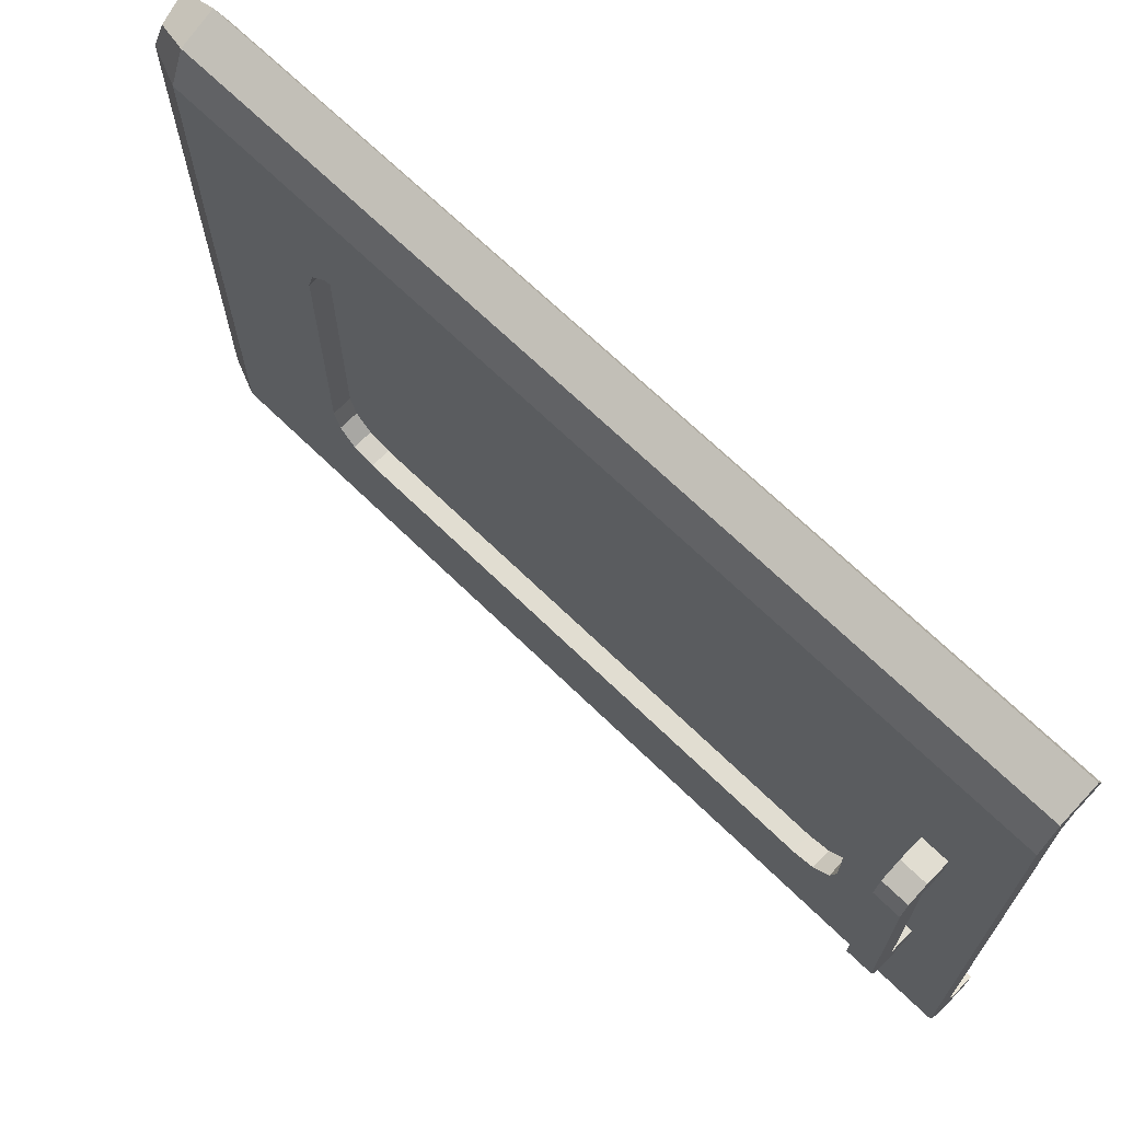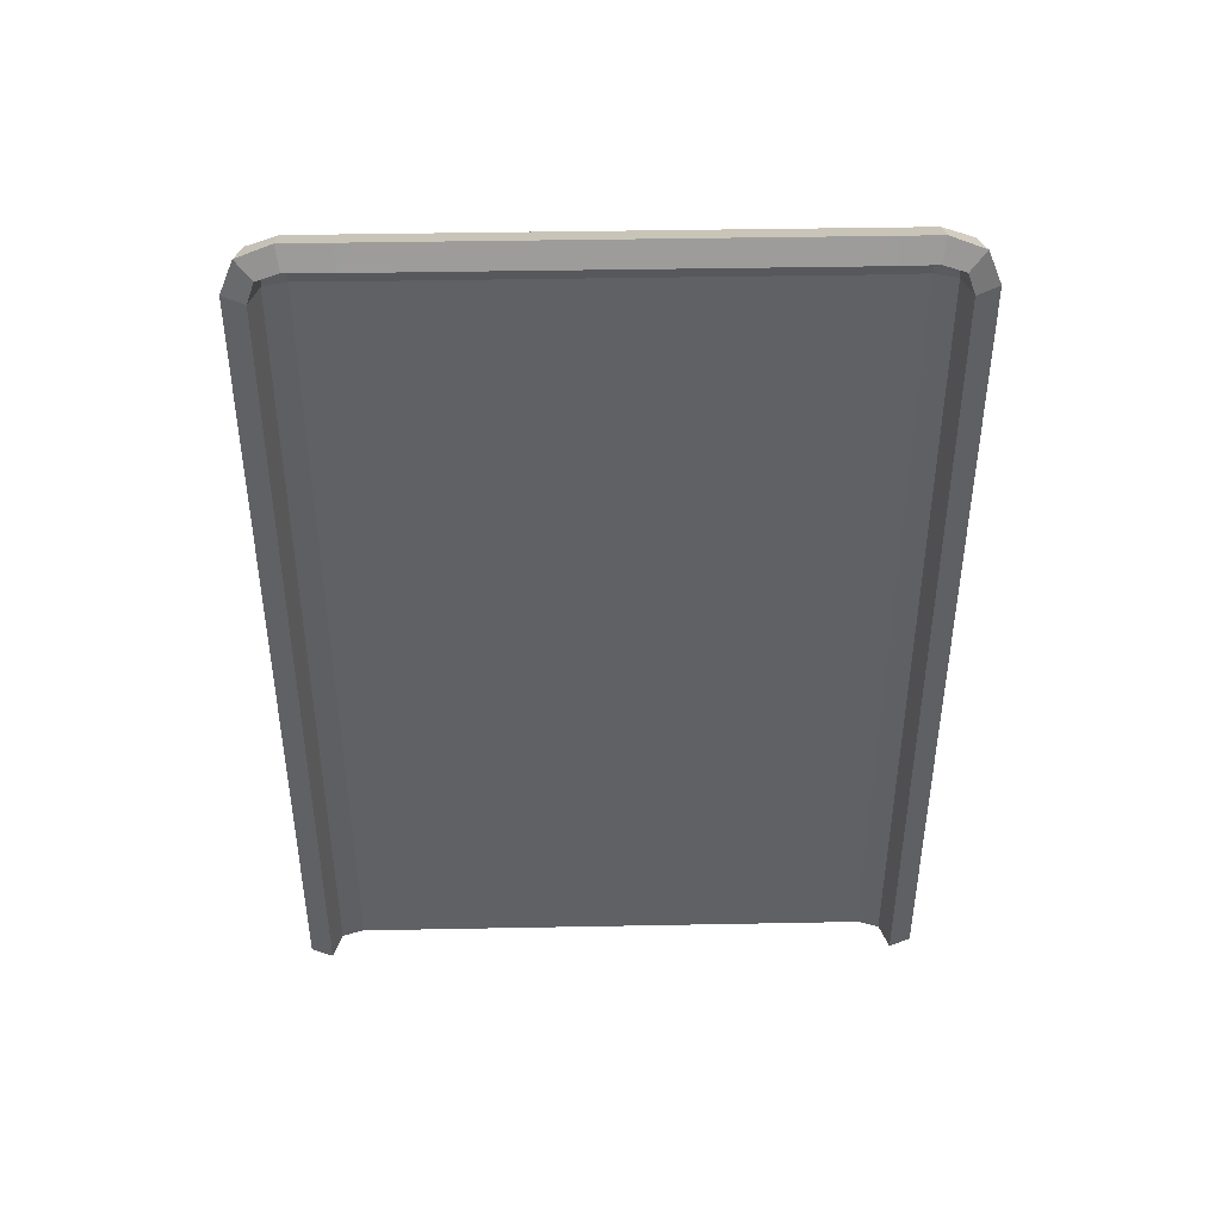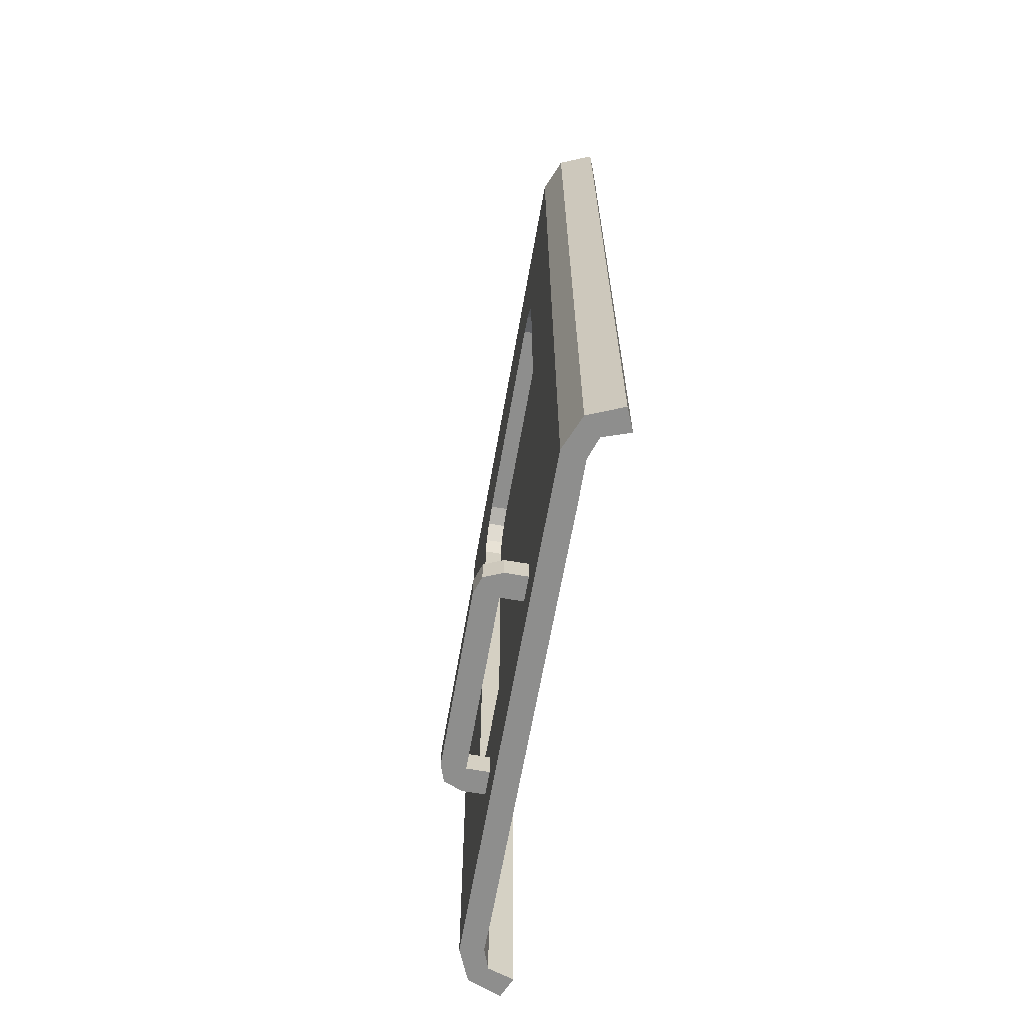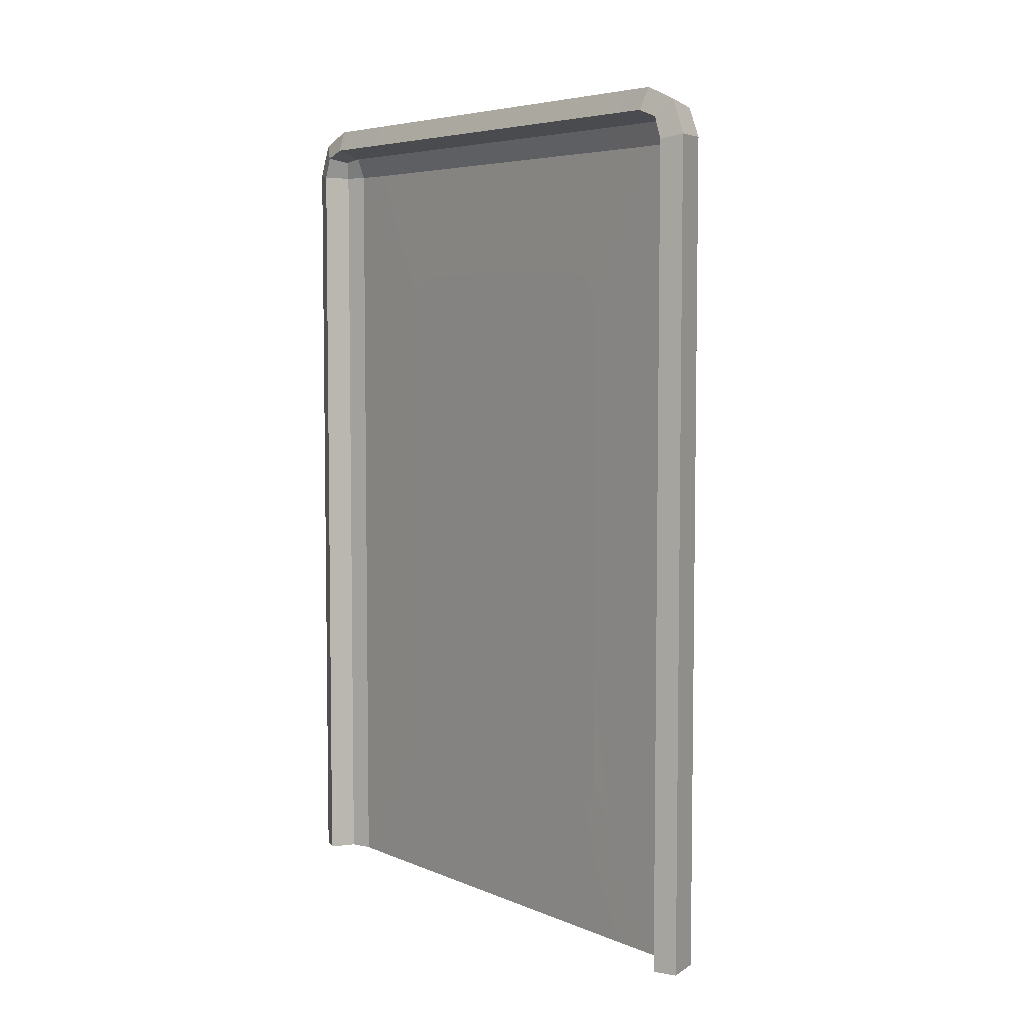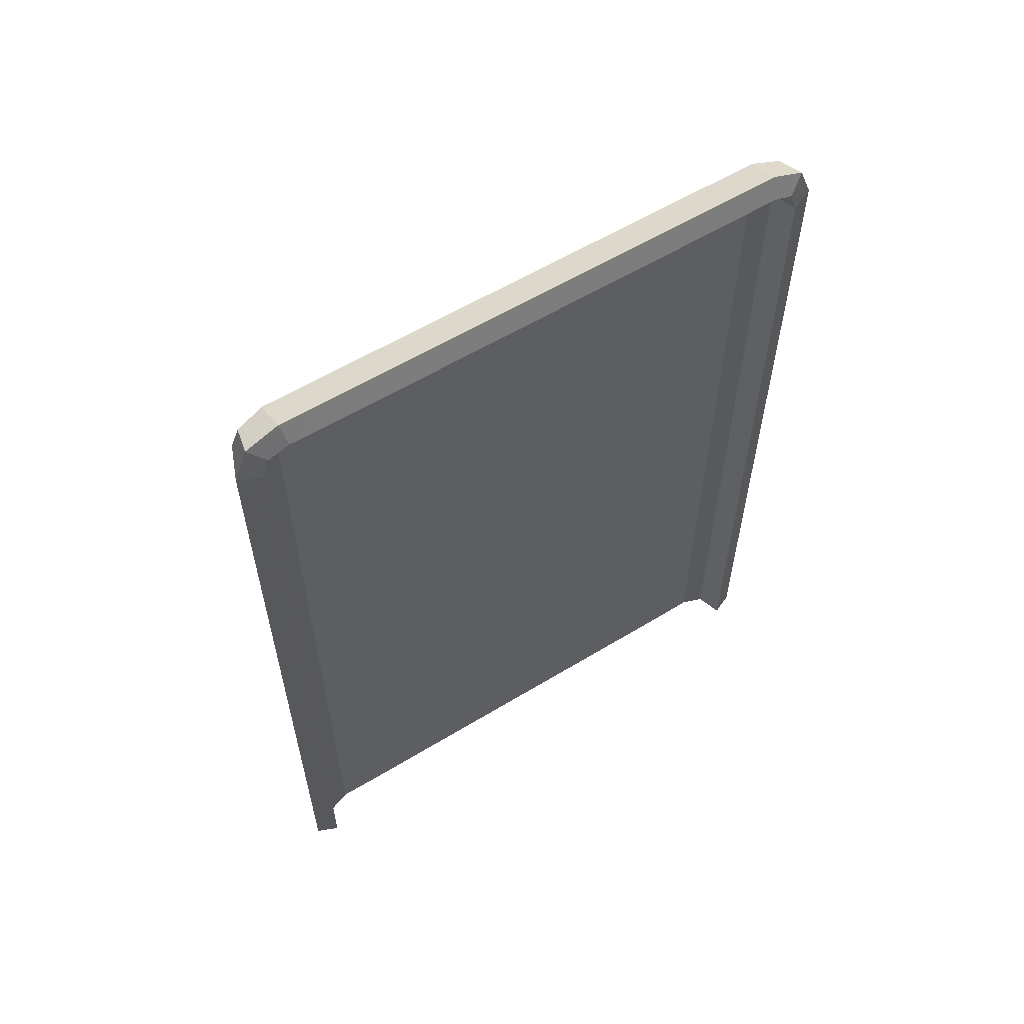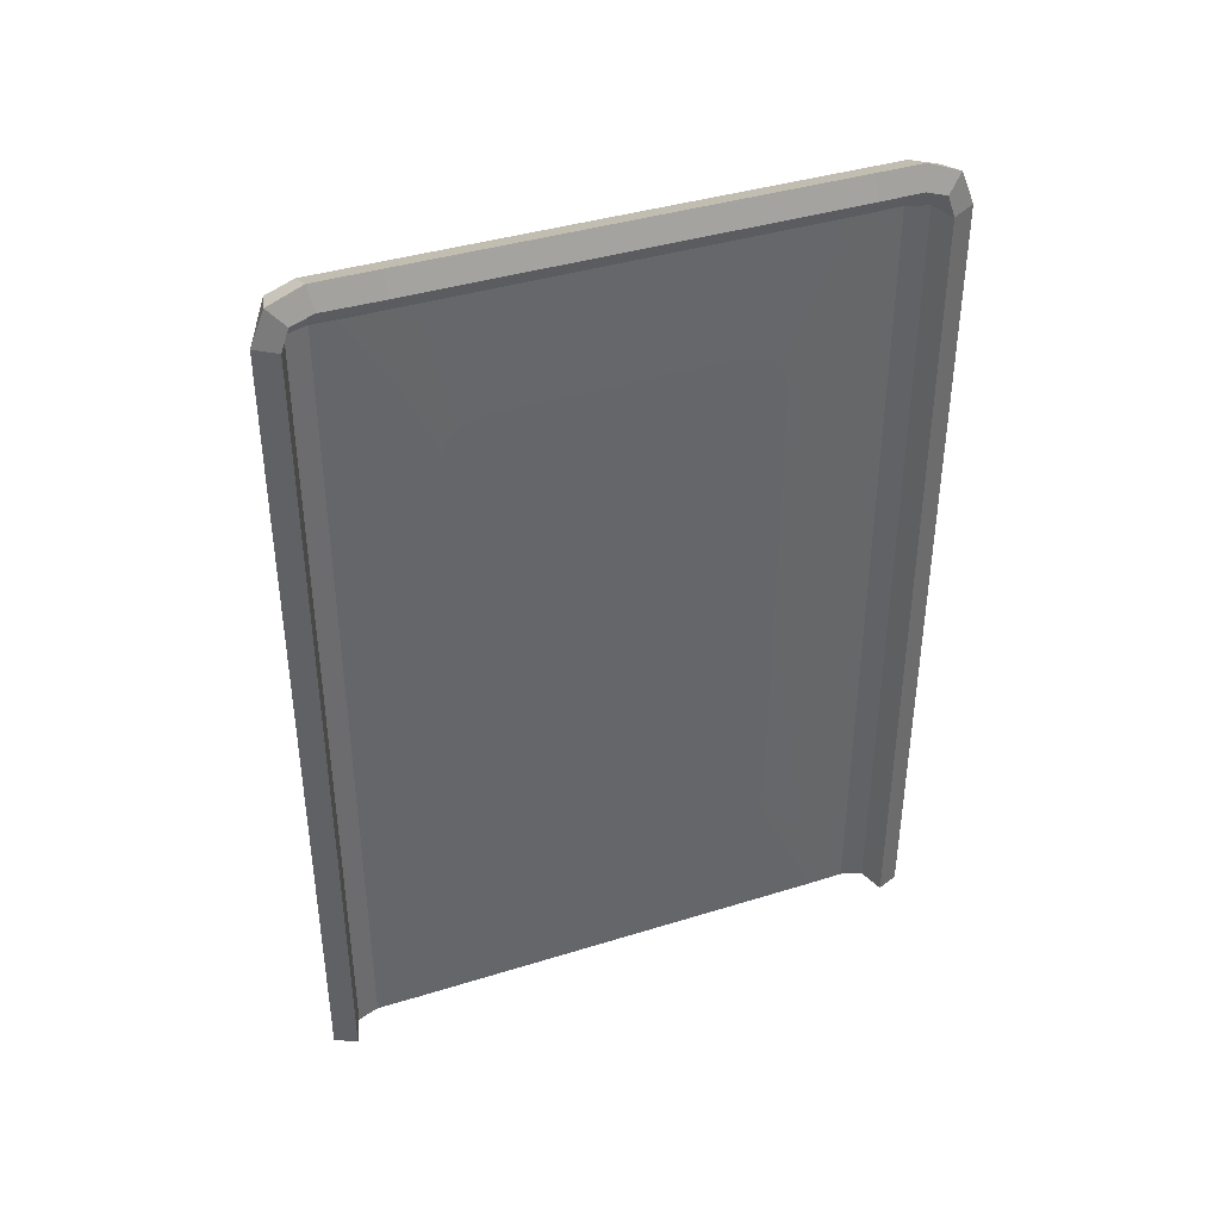
<metadata>
{"format":"obj","ext":"obj","renderer":"f3d","projection":"perspective","resolution":1024,"background":"white","views":[{"elev":68.9,"azim":-45.8,"up":"+Z"},{"elev":42.4,"azim":88.7,"up":"+Y"},{"elev":-64.8,"azim":-9.9,"up":"+Y"},{"elev":5.5,"azim":141.4,"up":"+Y"},{"elev":58.6,"azim":57.9,"up":"+Y"},{"elev":39.6,"azim":68.9,"up":"+Y"}]}
</metadata>
<code>
o Cube.099_Cube.127_glosi
v -0.002096 -0.05847 0.01495
v -0.002096 -0.01791 0.01495
v -0.002096 -0.01614 0.01542
v -0.002096 -0.01484 0.01672
v -0.002096 -0.01437 0.0185
v -0.002096 -0.01437 0.03824
v -0.002096 -0.01484 0.04001
v -0.002096 -0.01614 0.04131
v -0.002096 -0.01791 0.04179
v -0.002096 -0.05847 0.04179
v -0.002096 -0.06025 0.04131
v -0.002096 -0.06155 0.04001
v -0.002096 -0.06202 0.03824
v -0.002096 -0.06202 0.0185
v -0.002096 -0.06155 0.01672
v -0.002096 -0.06025 0.01542
v -0.002505 -0.05847 0.01495
v -0.002505 -0.06025 0.01542
v -0.002505 -0.06155 0.01672
v -0.002505 -0.06202 0.0185
v -0.002505 -0.06202 0.03824
v -0.002505 -0.06155 0.04001
v -0.002505 -0.06025 0.04131
v -0.002505 -0.05847 0.04179
v -0.002505 -0.01791 0.04179
v -0.002505 -0.01614 0.04131
v -0.002505 -0.01484 0.04001
v -0.002505 -0.01437 0.03824
v -0.002505 -0.01437 0.0185
v -0.002505 -0.01484 0.01672
v -0.002505 -0.01614 0.01542
v -0.002505 -0.01791 0.01495
f 1 2 3 4 5 6 7 8 9 10 11 12 13 14 15 16
f 17 18 19 20 21 22 23 24 25 26 27 28 29 30 31 32
o Cube.099_Cube.127_basic_2
v -9.6e-05 -0.004073 0.002303
v -0.002925 -0.004073 0.003475
v -0.002406 -0.001763 0.003994
v -9.6e-05 -0.001244 0.003475
v -0.004096 -0.004073 0.006303
v -0.002925 -0.001244 0.006303
v -9.6e-05 -7.3e-05 0.006303
v -0.004096 -0.004073 0.05043
v -0.002925 -0.004073 0.05326
v -0.002406 -0.001763 0.05274
v -0.002925 -0.001244 0.05043
v -9.6e-05 -0.004073 0.05443
v -9.6e-05 -0.001244 0.05326
v -9.6e-05 -7.3e-05 0.05043
v -0.004096 -0.004073 0.01009
v -0.002925 -0.001244 0.01009
v -9.6e-05 -7.3e-05 0.01009
v -9.6e-05 -0.07232 0.05443
v -0.002925 -0.07232 0.05326
v -0.004096 -0.07232 0.05043
v -0.002925 -0.07232 0.003475
v -0.004096 -0.07232 0.006303
v -9.6e-05 -0.07232 0.002303
v -0.004096 -0.01484 0.01672
v -0.004096 -0.01614 0.01542
v -0.002505 -0.01614 0.01542
v -0.002505 -0.01484 0.01672
v -0.004096 -0.01791 0.04179
v -0.004096 -0.004073 0.04644
v -0.004096 -0.01614 0.04131
v -0.004096 -0.004073 0.04231
v -0.004096 -0.01484 0.04001
v -0.004096 -0.004073 0.03824
v -0.004096 -0.01437 0.03824
v -0.004096 -0.004073 0.0185
v -0.004096 -0.01437 0.0185
v -0.004096 -0.004073 0.01431
v -0.004096 -0.01791 0.01495
v -0.004096 -0.05847 0.01495
v -0.004096 -0.05847 0.04179
v -0.004096 -0.06025 0.01542
v -0.004096 -0.07232 0.009949
v -0.004096 -0.07232 0.014
v -0.004096 -0.06155 0.01672
v -0.002925 -0.001244 0.04644
v -9.6e-05 -7.3e-05 0.04642
v -0.002925 -0.001244 0.04231
v -9.6e-05 -7.3e-05 0.04231
v -0.002925 -0.001244 0.03824
v -9.6e-05 -7.3e-05 0.03824
v -0.002925 -0.001244 0.0185
v -9.6e-05 -7.3e-05 0.0185
v -0.002925 -0.001244 0.01438
v -9.6e-05 -7.3e-05 0.01434
v -0.004096 -0.07232 0.03822
v -0.004096 -0.07232 0.04239
v -0.004096 -0.06155 0.04001
v -0.004096 -0.06202 0.03824
v -0.004096 -0.07232 0.04622
v -0.004096 -0.06025 0.04131
v -0.004096 -0.07232 0.0185
v -0.004096 -0.06202 0.0185
v 0.000624 -0.004386 0.004142
v 0.000612 -0.002567 0.004797
v -0.001251 -0.002918 0.005148
v -0.001532 -0.004418 0.004868
v -0.002162 -0.004431 0.006662
v -0.001532 -0.002637 0.006648
v 0.000624 -0.001912 0.006617
v -0.002162 -0.004431 0.05007
v -0.001532 -0.002637 0.05008
v -0.001251 -0.002918 0.05158
v -0.001532 -0.004418 0.05186
v 0.000624 -0.004386 0.05259
v 0.000612 -0.002567 0.05194
v 0.000624 -0.001912 0.05011
v -0.001511 -0.002658 0.01009
v -0.002135 -0.004463 0.01009
v 0.000669 -0.00192 0.01009
v 0.000669 -0.07232 0.05258
v -0.001511 -0.07232 0.05184
v -0.002135 -0.07232 0.05004
v -0.002135 -0.07232 0.006693
v -0.001511 -0.07232 0.004889
v 0.000669 -0.07232 0.004151
v -0.002096 -0.01791 0.04179
v -0.002096 -0.01614 0.04131
v -0.002135 -0.004463 0.04644
v -0.002096 -0.01484 0.04001
v -0.002135 -0.004463 0.04231
v -0.002096 -0.01437 0.03824
v -0.002135 -0.004463 0.03824
v -0.002096 -0.01437 0.0185
v -0.002135 -0.004463 0.0185
v -0.002096 -0.01484 0.01672
v -0.002135 -0.004463 0.01431
v -0.002096 -0.01614 0.01542
v -0.002096 -0.01791 0.01495
v -0.002096 -0.05847 0.01495
v -0.002096 -0.05847 0.04179
v -0.002096 -0.06025 0.01542
v -0.002096 -0.06155 0.01672
v -0.002096 -0.07232 0.014
v -0.002096 -0.07232 0.009949
v -0.001511 -0.002658 0.04644
v 0.000669 -0.00192 0.04642
v -0.001511 -0.002658 0.04231
v 0.000669 -0.00192 0.04231
v -0.001511 -0.002658 0.03824
v 0.000669 -0.00192 0.03824
v -0.001511 -0.002658 0.0185
v 0.000669 -0.00192 0.0185
v -0.001511 -0.002658 0.01438
v 0.000669 -0.00192 0.01434
v -0.002096 -0.07232 0.03822
v -0.002096 -0.06202 0.03824
v -0.002096 -0.06155 0.04001
v -0.002096 -0.07232 0.04239
v -0.002096 -0.06025 0.04131
v -0.002096 -0.07232 0.04622
v -0.002096 -0.06202 0.0185
v -0.002096 -0.07232 0.0185
v -0.002505 -0.05847 0.04179
v -0.002505 -0.06025 0.04131
v -0.002505 -0.05847 0.01495
v -0.002505 -0.01791 0.01495
v -0.002505 -0.01791 0.04179
v -0.002505 -0.06025 0.01542
v -0.002505 -0.01614 0.04131
v -0.002505 -0.06155 0.01672
v -0.002505 -0.01484 0.04001
v -0.002505 -0.06202 0.0185
v -0.002505 -0.01437 0.03824
v -0.002505 -0.06202 0.03824
v -0.002505 -0.01437 0.0185
v -0.002505 -0.06155 0.04001
v -0.005977 -0.06823 0.03818
v -0.007511 -0.06823 0.03752
v -0.008004 -0.06823 0.03605
v -0.005977 -0.06823 0.03605
v -0.007511 -0.06611 0.03752
v -0.008004 -0.06611 0.03605
v -0.005977 -0.06611 0.03818
v -0.00395 -0.06611 0.03818
v -0.00395 -0.06611 0.03605
v -0.005977 -0.06611 0.03605
v -0.00395 -0.06823 0.03818
v -0.00395 -0.06823 0.03605
v -0.008004 -0.06823 0.02066
v -0.005977 -0.06823 0.02066
v -0.007511 -0.06823 0.01919
v -0.005977 -0.06823 0.01854
v -0.008004 -0.06611 0.02066
v -0.007511 -0.06611 0.01919
v -0.005977 -0.06611 0.02066
v -0.00395 -0.06611 0.02066
v -0.00395 -0.06611 0.01854
v -0.005977 -0.06611 0.01854
v -0.00395 -0.06823 0.02066
v -0.00395 -0.06823 0.01854
f 33 34 35 36
f 37 38 35 34
f 39 36 35 38
f 40 41 42 43
f 44 45 42 41
f 46 43 42 45
f 37 47 48 38
f 38 48 49 39
f 50 44 41 51
f 51 41 40 52
f 34 53 54 37
f 33 55 53 34
f 56 57 58 59
f 60 40 61 62
f 62 61 63 64
f 64 63 65 66
f 66 65 67 68
f 68 67 69 56
f 56 69 47 57
f 70 37 54 71
f 57 47 37 70
f 72 52 40 60
f 73 74 75 76
f 77 61 40 43
f 78 77 43 46
f 79 63 61 77
f 80 79 77 78
f 81 65 63 79
f 82 81 79 80
f 83 67 65 81
f 84 83 81 82
f 85 69 67 83
f 86 85 83 84
f 48 47 69 85
f 49 48 85 86
f 87 88 89 90
f 88 91 92 89
f 91 52 72 92
f 74 73 71 54
f 75 93 94 76
f 93 87 90 94
f 95 96 97 98
f 99 98 97 100
f 101 100 97 96
f 102 103 104 105
f 106 105 104 107
f 108 107 104 103
f 99 100 109 110
f 100 101 111 109
f 112 113 105 106
f 113 114 102 105
f 98 99 115 116
f 95 98 116 117
f 118 119 120 102
f 119 121 122 120
f 121 123 124 122
f 123 125 126 124
f 125 127 128 126
f 127 129 110 128
f 130 131 115 99
f 129 130 99 110
f 132 118 102 114
f 133 134 135 136
f 137 103 102 120
f 138 108 103 137
f 139 137 120 122
f 140 138 137 139
f 141 139 122 124
f 142 140 139 141
f 143 141 124 126
f 144 142 141 143
f 145 143 126 128
f 146 144 143 145
f 109 145 128 110
f 111 146 145 109
f 147 148 149 150
f 150 149 151 152
f 152 151 132 114
f 136 115 131 133
f 135 134 153 154
f 154 153 148 147
f 33 36 96 95
f 36 39 101 96
f 45 44 106 107
f 46 45 107 108
f 39 49 111 101
f 44 50 112 106
f 55 33 95 117
f 51 52 114 113
f 50 51 113 112
f 54 53 116 115
f 53 55 117 116
f 78 46 108 138
f 80 78 138 140
f 82 80 140 142
f 84 82 142 144
f 86 84 144 146
f 49 86 146 111
f 52 91 152 114
f 87 93 154 147
f 88 87 147 150
f 91 88 150 152
f 74 54 115 136
f 75 74 136 135
f 93 75 135 154
f 92 72 155 156
f 70 71 157 158
f 57 70 158 58
f 72 60 159 155
f 71 73 160 157
f 60 62 161 159
f 73 76 162 160
f 62 64 163 161
f 76 94 164 162
f 64 66 165 163
f 94 90 166 164
f 66 68 167 165
f 90 89 168 166
f 68 56 59 167
f 89 92 156 168
f 169 170 171 172
f 170 173 174 171
f 175 176 177 178
f 176 179 180 177
f 169 179 176 175
f 178 177 180 172
f 172 171 181 182
f 170 169 175 173
f 173 175 178 174
f 179 169 172 180
f 182 181 183 184
f 181 185 186 183
f 187 188 189 190
f 188 191 192 189
f 182 191 188 187
f 190 189 192 184
f 186 190 184 183
f 172 182 187 178
f 185 187 190 186
f 191 182 184 192
f 171 174 185 181
f 174 178 187 185

</code>
